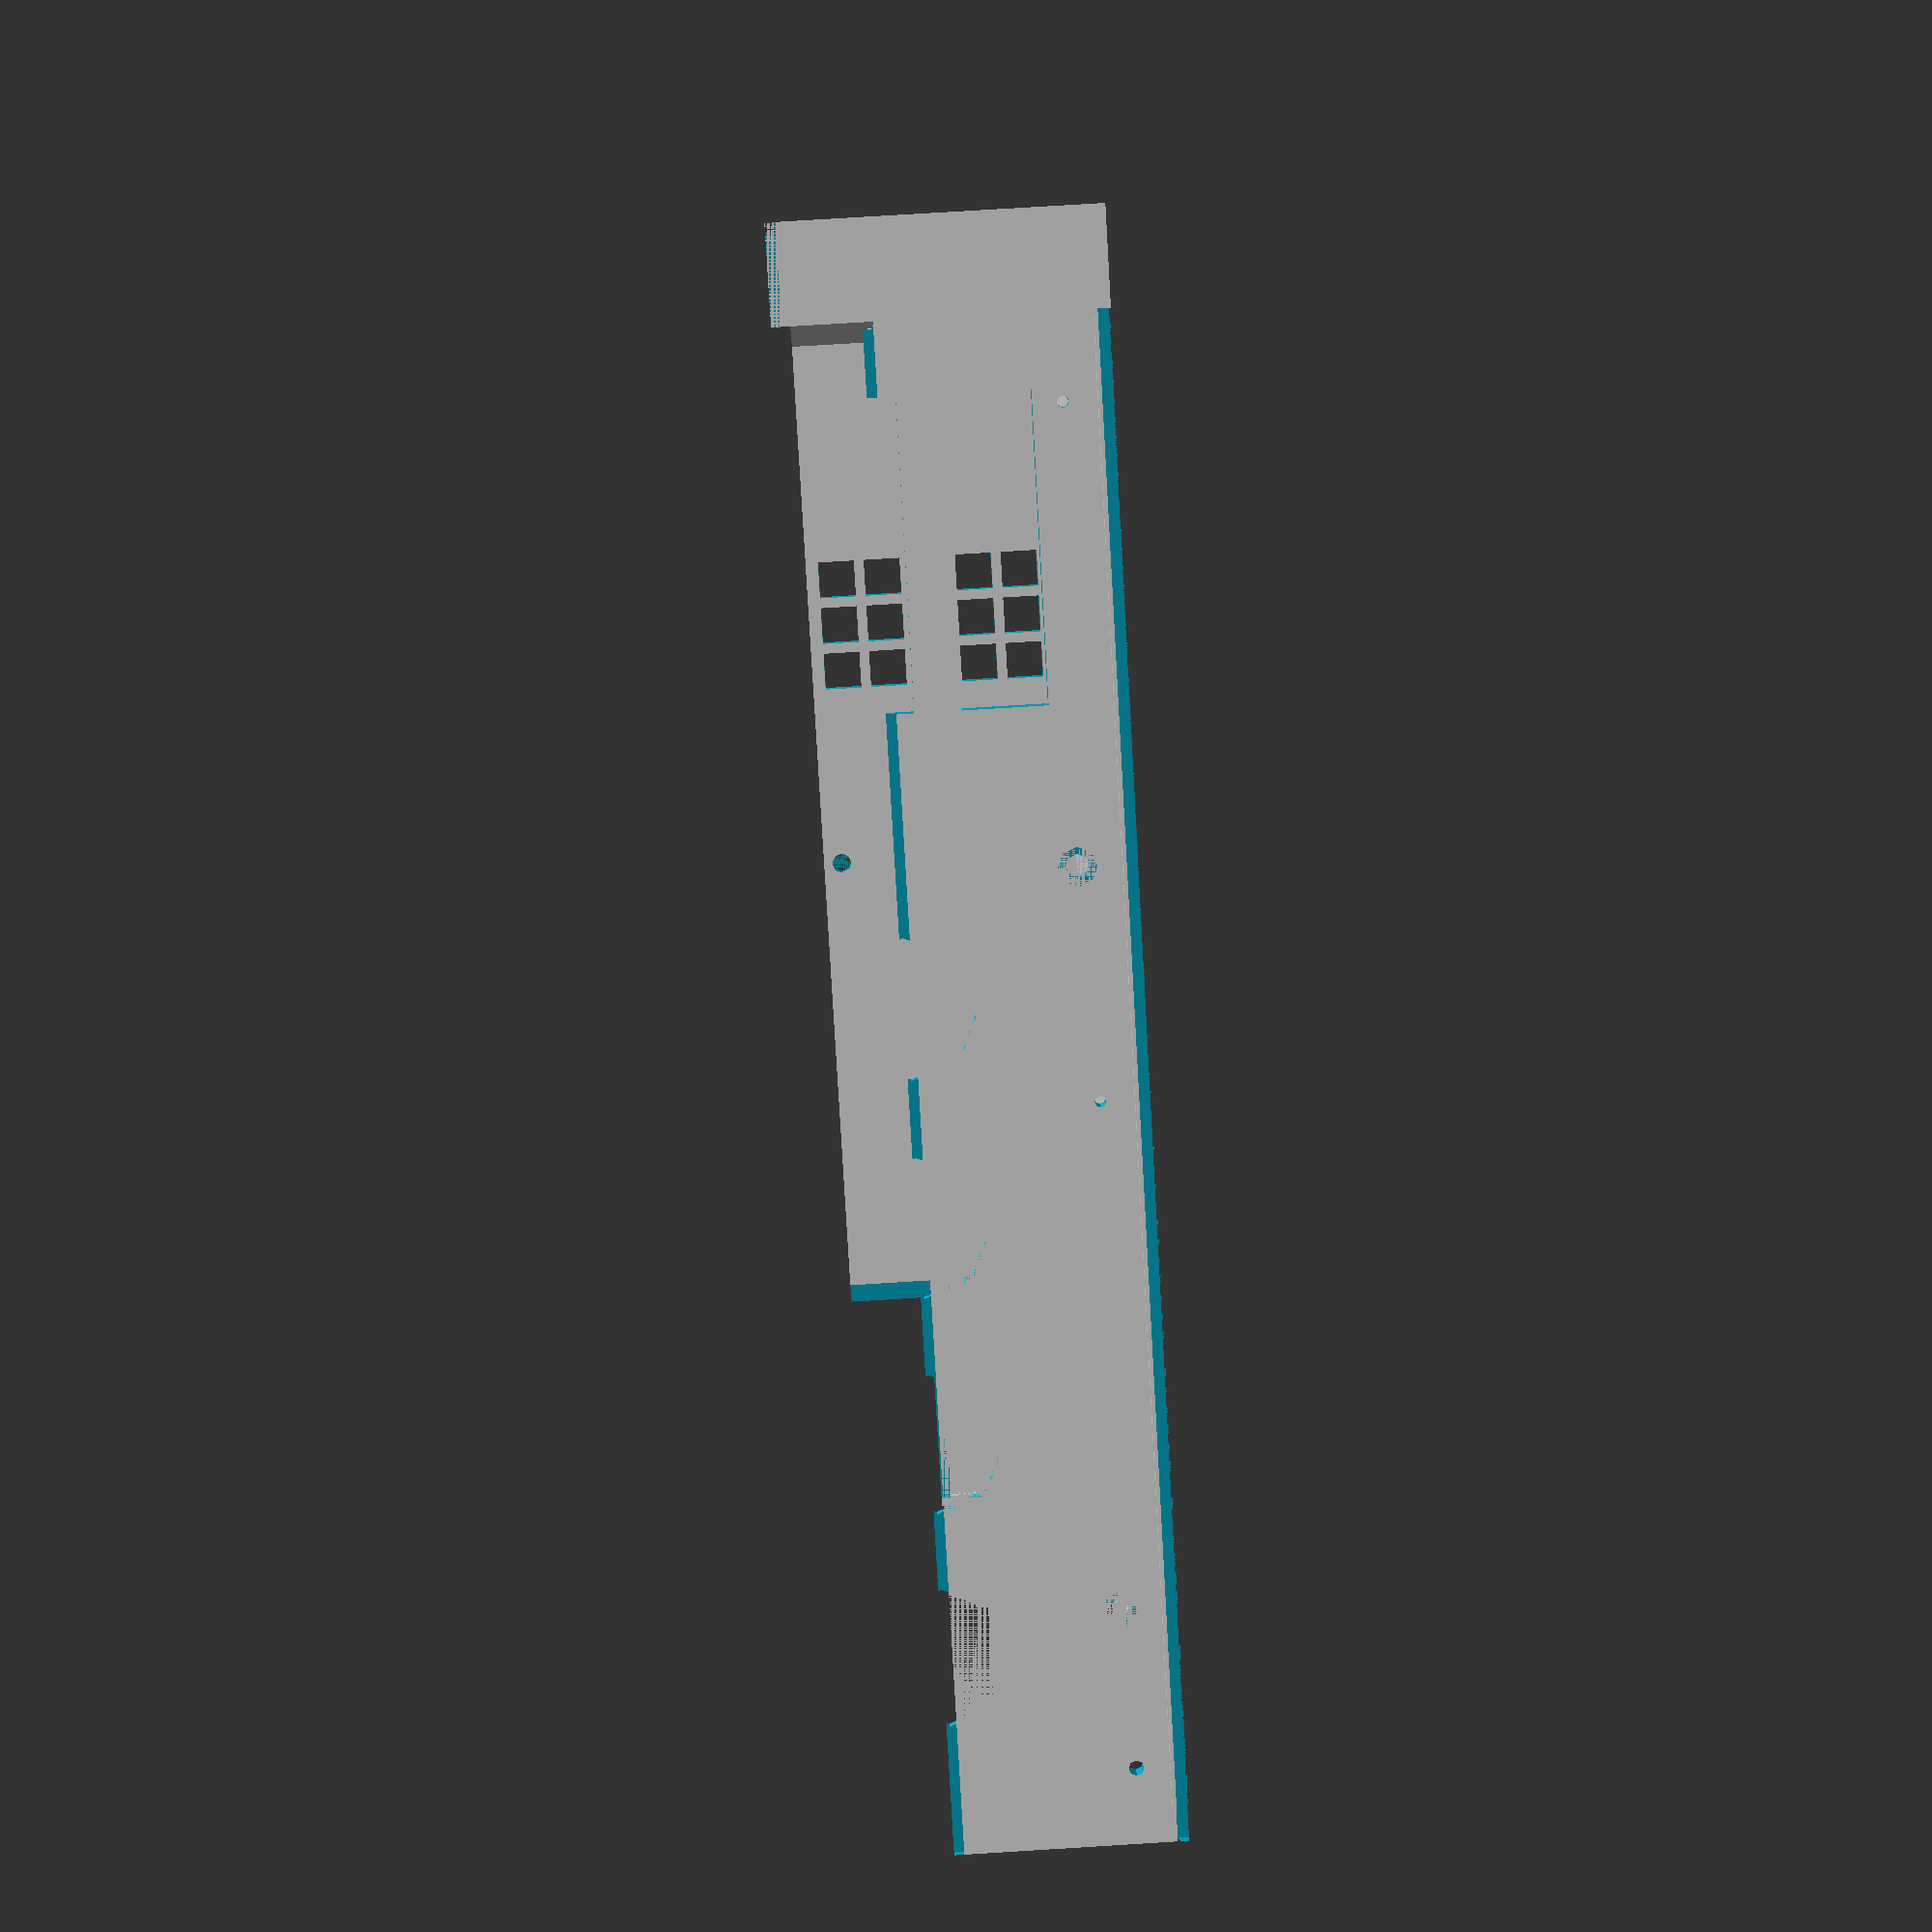
<openscad>
// wii top case
// all measurements in mm

width = 157;
height = 206;
depth = 41;
// original depth is 41
// absolute minimum is 15
// as capacitors will be in the way
// 17 if you want to have controller ports

side_wall_thickness = 2.6;
connector_wall_thickness = 2.2;
ground_plane_thickness = 2;

triangle = 17.5;

height_back_line = 12.55;

line_thickness = 0.50;

gamecube_port_radius = 9;

feet_outer = 7.5;
feet_border = 0.5;
feet_height = 1;

front_lip = 1.75;

$fn = $preview ? 8 : 100;

module base_shape()
{
    difference()
    {
        polygon([[0,5],[width,5],[width,height],[triangle,height],[0,height-triangle]]);
        // gamecube port cover
        polygon([[width,0],[width,height-height_back_line],[width-2,height-height_back_line],[width-2,0]]);
        // front bezel
        polygon([[width,0],[width,5],[width-3,5],[width-3,0]]);
        polygon([[0,0],[0,5],[2,5],[2,0]]);    
    };
};

module battery_cutout()
{
    translate([-1,5-1,depth-12.25])
        cube([side_wall_thickness+2,33.5+1,12.25+1]);
    
    translate([side_wall_thickness/2,5+side_wall_thickness/2,depth-13.75])
        cube([side_wall_thickness,35.15,13.75+1]);
}

module heatsink_cutout()
{
    translate([42,height-35-40,depth-6-32])
        cube([66,40,32]);
}

module intercase_cutout()
{
    // left
    // 1/2
    translate([-3,5,depth-side_wall_thickness/2])
        cube([3+side_wall_thickness/2,height-triangle-5,10]);
    
    // triangle
    translate([0,height-triangle,depth])
        rotate([180,0,45])
            cube([triangle*sqrt(2),side_wall_thickness/2,1.75]);
    
    // connector side
    // they use 1/3 of the plastic thickness for the lip
    translate([triangle,height-2*connector_wall_thickness/3,depth-connector_wall_thickness/2])
        cube([width-triangle,2*connector_wall_thickness/3,10]);
    
    translate([triangle+12.5,height-connector_wall_thickness/2,depth-5-connector_wall_thickness/2])
        cube([5.5,connector_wall_thickness/2,10]);
    
    //right
    translate([width-side_wall_thickness/2,height-12.5,depth-side_wall_thickness/2])
        cube([side_wall_thickness/2,12.5,10]);
    
    translate([width-5.75+side_wall_thickness/2,0,depth-11-side_wall_thickness/2])
        cube([side_wall_thickness,height-12.5,10]);
    
}

module screwh(screw_radius)
{
    // a screw from the left side
    rotate([0,90,0])
            cylinder(h=6,r=screw_radius);

    // recessed
    rotate([0,90,0])
            cylinder(h=0.75,r=screw_radius+1);

}

module screwholes()
{
    // bigger ones have a diameter of 3mm
    screw_radius = 3 / 2;
    // left
    translate([0,37.5,6])
        screwh(screw_radius);
    translate([0,125.5,6])
        screwh(screw_radius);
    translate([0,108,depth-2.75])
        screwh(screw_radius);
    // right
    translate([width-3.15,30.5,7.5])
        rotate([0,180,0])
            screwh(screw_radius);
    translate([width-3.15,125.5,7.5])
        rotate([0,180,0])
            screwh(screw_radius);

    // the smaller ones are 2mm in diameter
    small_screw_radius = 2 / 2;
    // left
    translate([0,10,6.25])
        screwh(small_screw_radius);
    
    // right
    translate([width,10,6.25])
        rotate([0,180,0])
            screwh(small_screw_radius);

    // the screwholes for the black gc port plate are 1.5
    smaller_screw_radius = 1.5 / 2;

    translate([width,96,6.25])
        rotate([0,180,0])
            screwh(smaller_screw_radius);

    translate([width,height-23.5,6.25])
        rotate([0,180,0])
            screwh(smaller_screw_radius);

}

module standoff(standoff_height)
{
    difference()
    {
        cylinder(h=standoff_height, r=2.25);
        cylinder(h=standoff_height+1, r=1.25) ;       
    };    
};

module shield_standoffs()
{
    // standoffs for metal shield
    // left
    translate([15.25-2.25,68-2.25,ground_plane_thickness])
        standoff(3);
        
    translate([15.25-2.25,115-2.25,ground_plane_thickness])
        standoff(3);
        
    translate([16-2.25,132-2.25,ground_plane_thickness])
        standoff(4);

    // right
    translate([width-11.75-2.25,68-2.25,ground_plane_thickness])
        standoff(3);

    translate([width-11.75-2.25,115-2.25,ground_plane_thickness])
        standoff(3);

    translate([width-12.5-2.25,132-2.25,ground_plane_thickness])
        standoff(4);
        
    // front
    translate([14-2.25,1,ground_plane_thickness+front_lip/2])
        standoff(5.5);
        
    translate([width-11.25-2.25,3.5,ground_plane_thickness+front_lip])
        standoff(3);
}

module screw_posts()
{
    // for case screws    
    translate([10.25-2.25,68+123.5-4.5-2.25,ground_plane_thickness])
        standoff(depth-ground_plane_thickness-19);
        
    translate([width-11.25+2.25,height-11+2.25,ground_plane_thickness])
        standoff(depth-ground_plane_thickness-19);

    // supports
    translate([10.25-3.25,68+123.5-4.5-1.25,ground_plane_thickness])
        rotate([0,0,45])
            cube([0.75,4.25,depth-ground_plane_thickness-19]);
        
    translate([width-11.25+3.25,height-11+1.25,ground_plane_thickness])
        rotate([0,0,250])
            cube([0.75,4.25,depth-ground_plane_thickness-19]);
}

module connector_standoffs()
{
    // connector standoffs
    // AC
    // outer
    translate([triangle,height-connector_wall_thickness-2.25,0])
        cube([0.75,2.25+connector_wall_thickness,depth-13.5]);
    translate([triangle+7.75+5.25,height-connector_wall_thickness-2.25,0])
        cube([0.75,2.25+connector_wall_thickness,depth-13.5]);

    // inner
    translate([triangle+4,height-connector_wall_thickness-4.25,0])
        cube([0.75,4.25+connector_wall_thickness,depth-20.5]);
    translate([triangle+4.75+5.25,height-connector_wall_thickness-4.25,0])
        cube([0.75,4.25+connector_wall_thickness,depth-20.5]);

    // sensor bar
    // outer
    translate([triangle+23.5-0.75,height-connector_wall_thickness-2,0])
        cube([0.75,2+connector_wall_thickness,depth-22.5]);
    translate([triangle+23.5+11.75,height-connector_wall_thickness-2,0])
        cube([0.75,2+connector_wall_thickness,depth-22.5]);

    // inner
    translate([triangle+23.5+2.5,height-connector_wall_thickness-4.25,0])
        cube([0.75,4.25+connector_wall_thickness,depth-28.5]);
    translate([triangle+23.5+8.25,height-connector_wall_thickness-4.25,0])
        cube([0.75,4.25+connector_wall_thickness,depth-28.5]);
}

module case()
{
    // this creates the base shape of the case without any cutouts
    //bottom
    linear_extrude(ground_plane_thickness)
        base_shape();
    
    // left
    translate([0,5,0])
        cube([side_wall_thickness,height-triangle-5,depth]);
    
    // triangle
    translate([0,height-triangle,depth])
        rotate([180,0,45])
            cube([triangle*sqrt(2),side_wall_thickness,depth]);
    
    // connector side
    translate([triangle,height-connector_wall_thickness,0])
        cube([width-triangle,connector_wall_thickness,depth]);
    
    //right
    translate([width-side_wall_thickness,height-12.5,0])
        cube([side_wall_thickness,12.5,depth]);
    
    translate([width-5,height-15,0])
        cube([side_wall_thickness,4.75,depth-12.25]);
    
    translate([width-side_wall_thickness-3.15,0,0])
        cube([side_wall_thickness,height-11.25-connector_wall_thickness,depth-11]);

    // front lip
    translate([2.25,0,2.25])
        cube([width-2.25-3.25,7,front_lip]);
        
    // left side of the front lip
    translate([2.25,0,2.25])
        cube([1.5,7,depth-16]);
    
}

module controller_port()
{
    // a single gc controller port
    rotate([0,270,0])
        cylinder(h=3.75,r=gamecube_port_radius);
    rotate([0,270,0])
        translate([11.5/-2,13.5/-2,0])
            cube([11.5,13.5,22]);

}


module gamecube_controller_ports()
{
    translate([width-3.15,16.5+gamecube_port_radius,depth-2.4-gamecube_port_radius])
        for (y=[0:3])
            translate([0,y*(gamecube_port_radius*2+9.75),0])
                controller_port();
    
}

module gamecube_memory_slot(slots = 2)
{
    slot_width  = 38.6;
    slot_height = 10.6;

    connector_height = 29;

    // slot b
    translate([width-34,height-21.75-slot_width,depth-4-10.5])
        cube([34,slot_width,slot_height]);
    
    // slot a
    if (slots == 2) 
        translate([width-34,height-21.75-slot_width,depth-20.5-10.5])
            cube([34,slot_width,slot_height]);
    
    // connector behind
    translate([width-side_wall_thickness-3.25-30.5,height-61.5,depth-6-29])
        cube([30.5,40.25,connector_height]);
}

module gamecube_port_cover()
{
    // slot where it clips in
    translate([width-4.5,0,0])
        cube([4.5,height-height_back_line,1.5]);
    
};

module foot()
{
    difference()
    {
        cube([feet_height,feet_outer,feet_outer]);
        translate([-1,feet_border,feet_border])
            cube([feet_height+1,feet_outer-feet_border*2,feet_outer-feet_border*2]);
    }
    
};

module fan_grille(columns,rows=4)
{
    for (x=[0:columns])
        for (y=[0:rows])
            translate([x*7,y*7])
                square(5.5);
}

module main_fan_cutout()
{
    //35mm fan
    translate([triangle+49.25,height-side_wall_thickness-15,ground_plane_thickness])
        cube([35,15,35]);
}

module main_vent_cutout()
{
    translate([triangle+49.25,height+1,4.12])
        rotate([90,0,0])
            linear_extrude(connector_wall_thickness+2)
                 fan_grille(4);
    
};

module sub_vent_cutout()
{
    translate([-1,135,5.6])
        rotate([90,0,90])
            linear_extrude(side_wall_thickness+2)
                fan_grille(2);  
    
};

module usb_cutout()
{
    translate([width-20.35-15.5,height-connector_wall_thickness-16.5,depth-22.65])
        cube([15.5,connector_wall_thickness+18.5,22.65]);
}

module ac_multiout_cutout()
{
    translate([triangle+2.25,height-connector_wall_thickness-10,depth])
        rotate([-90,0,0])
            linear_extrude(connector_wall_thickness+12)
                polygon([[0,0],[0,20.5],[7.5,20.5],[10.25,18],[10.25,5],[15.75,5],[15.75,17.5],[36,17.5],[39.25,14.25],[39.25,0]]);

    // multiout insides
    translate([triangle+2.25+16,height-17.75-1.75,depth-13-4.25])
        cube([23,17.75,13]);

    // ac connector border
    translate([triangle+0.75,height-connector_wall_thickness-1.75,depth-21.25])
        cube([12.5,1.75,18.5]);
}

module sensorbar_cutout()
{
    // hole
    translate([triangle+25,height-12,depth-22])
        rotate([-90,0,0])
            linear_extrude(14)
                polygon([[0,0],[0,7],[7,7],[9,5],[9,0]]);
    // border
    translate([triangle+23.5,height-connector_wall_thickness-1.25,depth-29-1.25])
        cube([11.75,1.25,11.75]);

    // insides
    translate([triangle+23.5+1.25,height-connector_wall_thickness-1.25-11.5,depth-29])
        cube([9.25,11.5,11.75]);
}

module exterior()
{
    case();

    // feet
    // bottom
    translate([-1,7.5,2.25])
        foot();
    translate([-1,height-23-feet_outer,2.5])
        foot();

    // top left
    if ( depth > 35)
        translate([-1,height-23-feet_outer,34.5])
            foot();
    // top right is on battery cover

    shield_standoffs();
    connector_standoffs();

    screw_posts();
}

difference()
{
    exterior();

    intercase_cutout();
    battery_cutout();

    gamecube_controller_ports();
    gamecube_memory_slot();
    gamecube_port_cover();

    main_fan_cutout();
    main_vent_cutout();
    sub_vent_cutout();

    usb_cutout();
    sensorbar_cutout();    
    ac_multiout_cutout();

    heatsink_cutout();

    screwholes();
};

;
</openscad>
<views>
elev=281.9 azim=290.6 roll=86.5 proj=p view=wireframe
</views>
